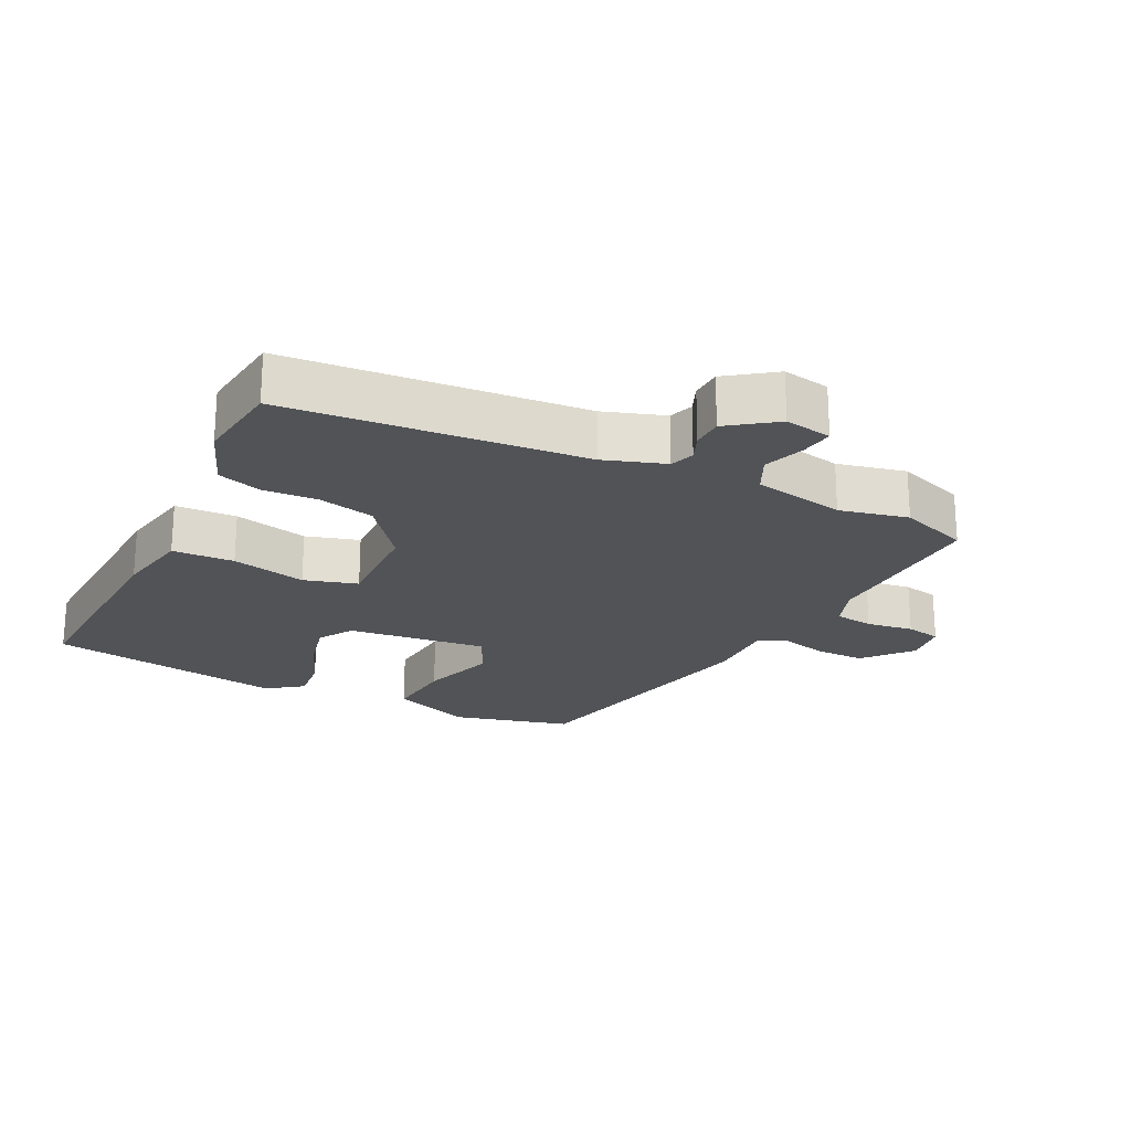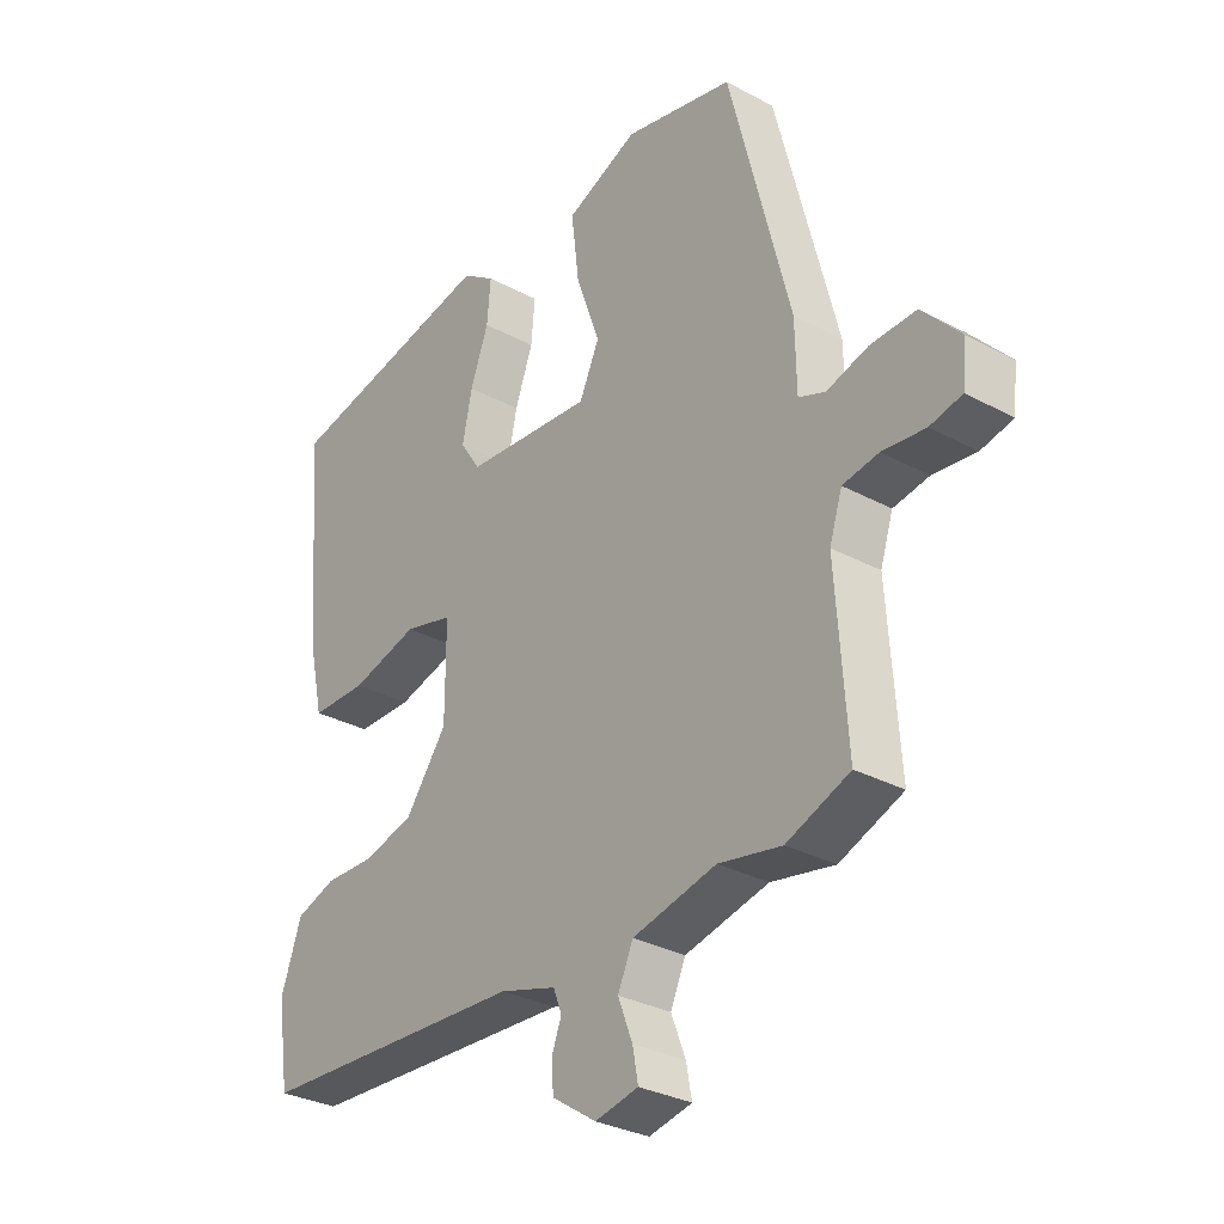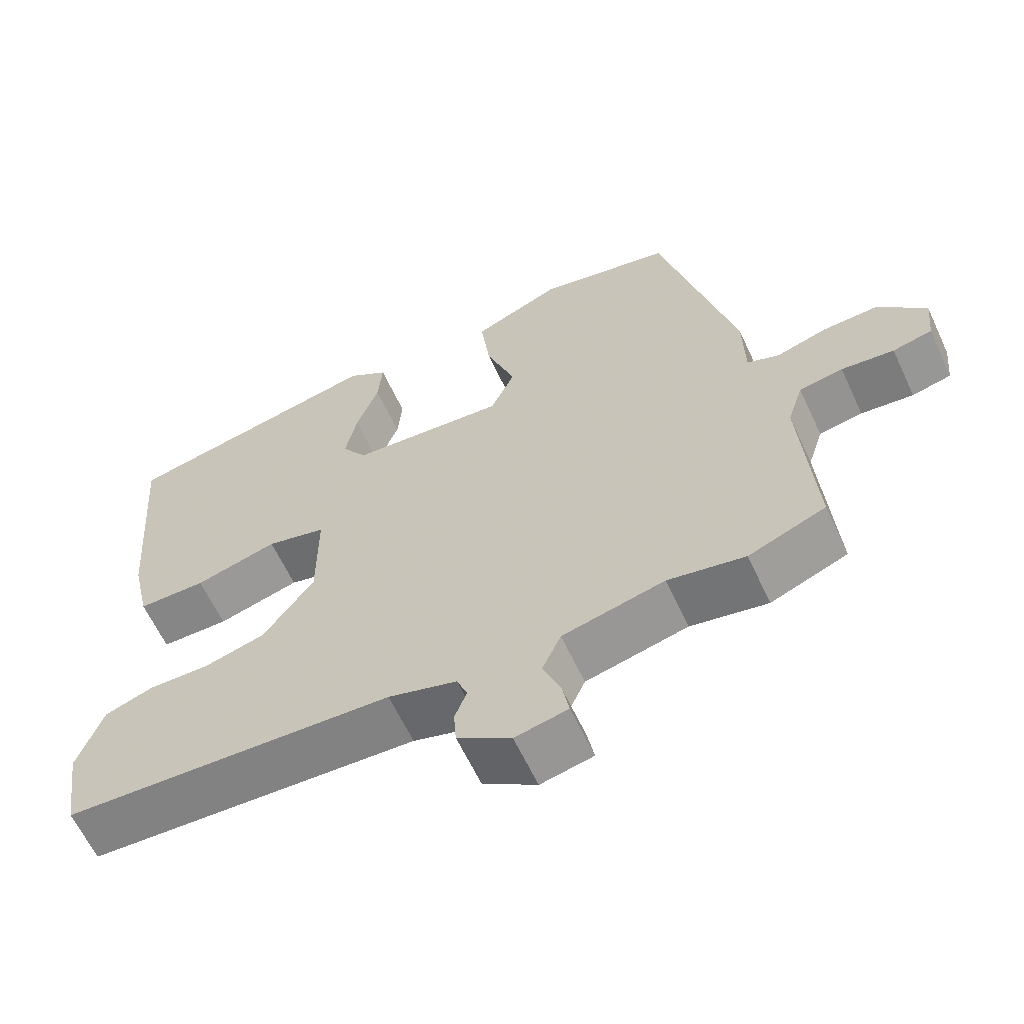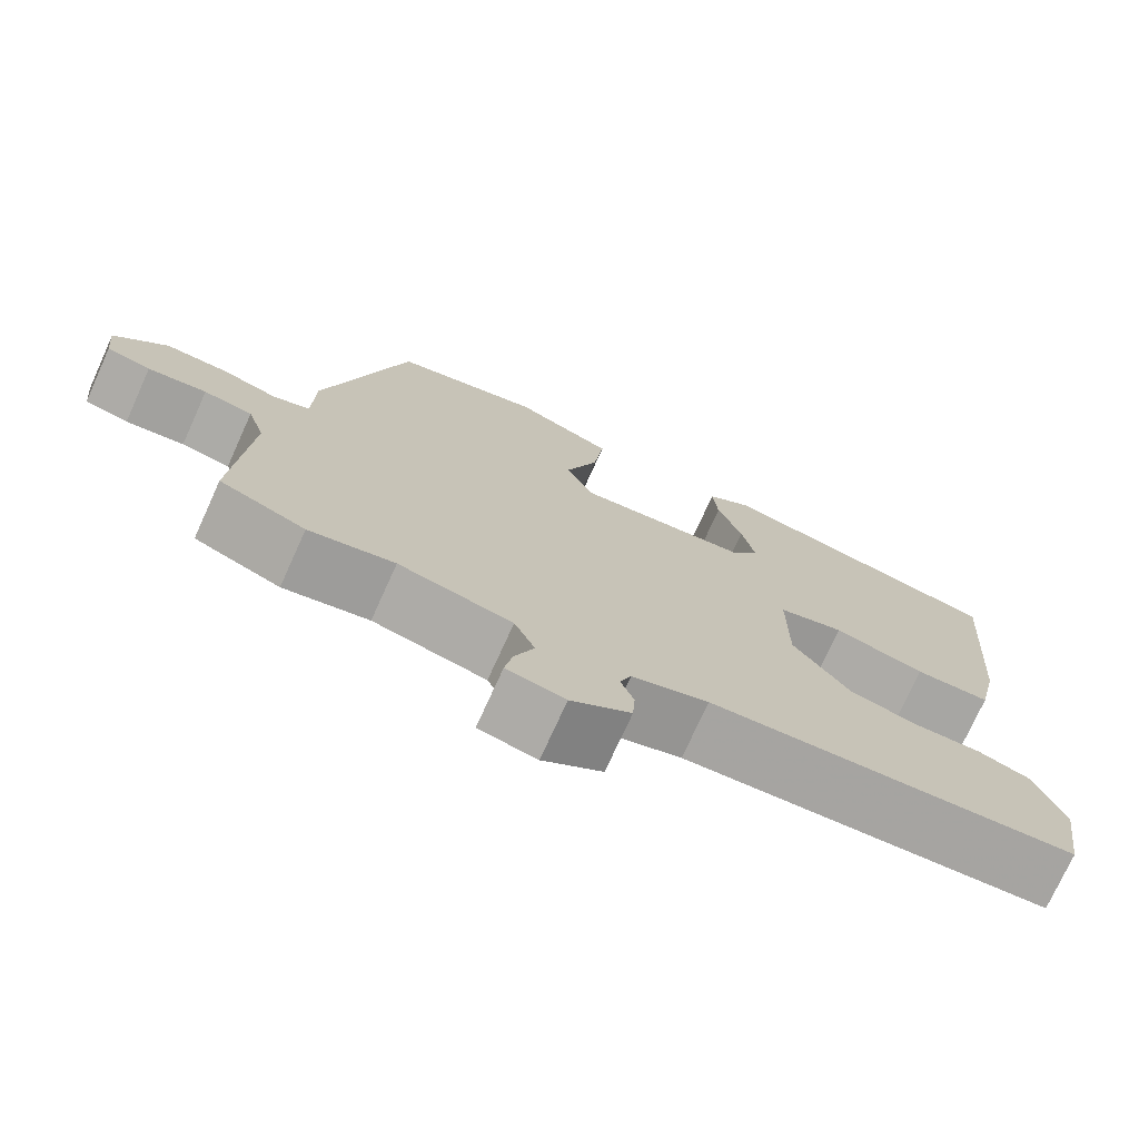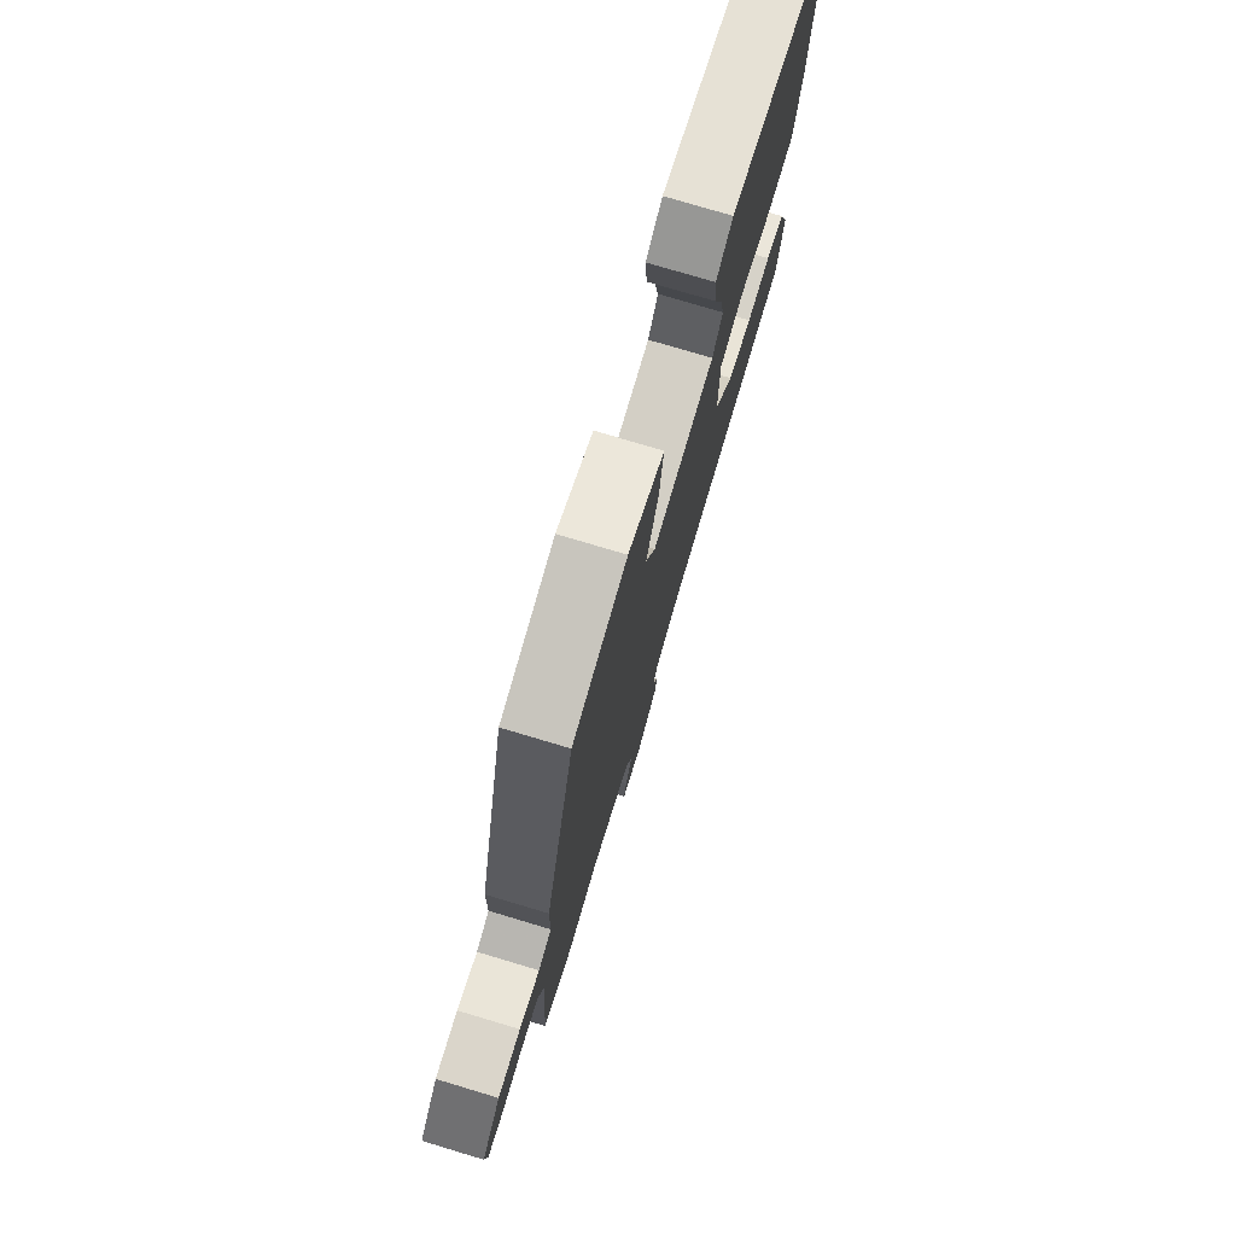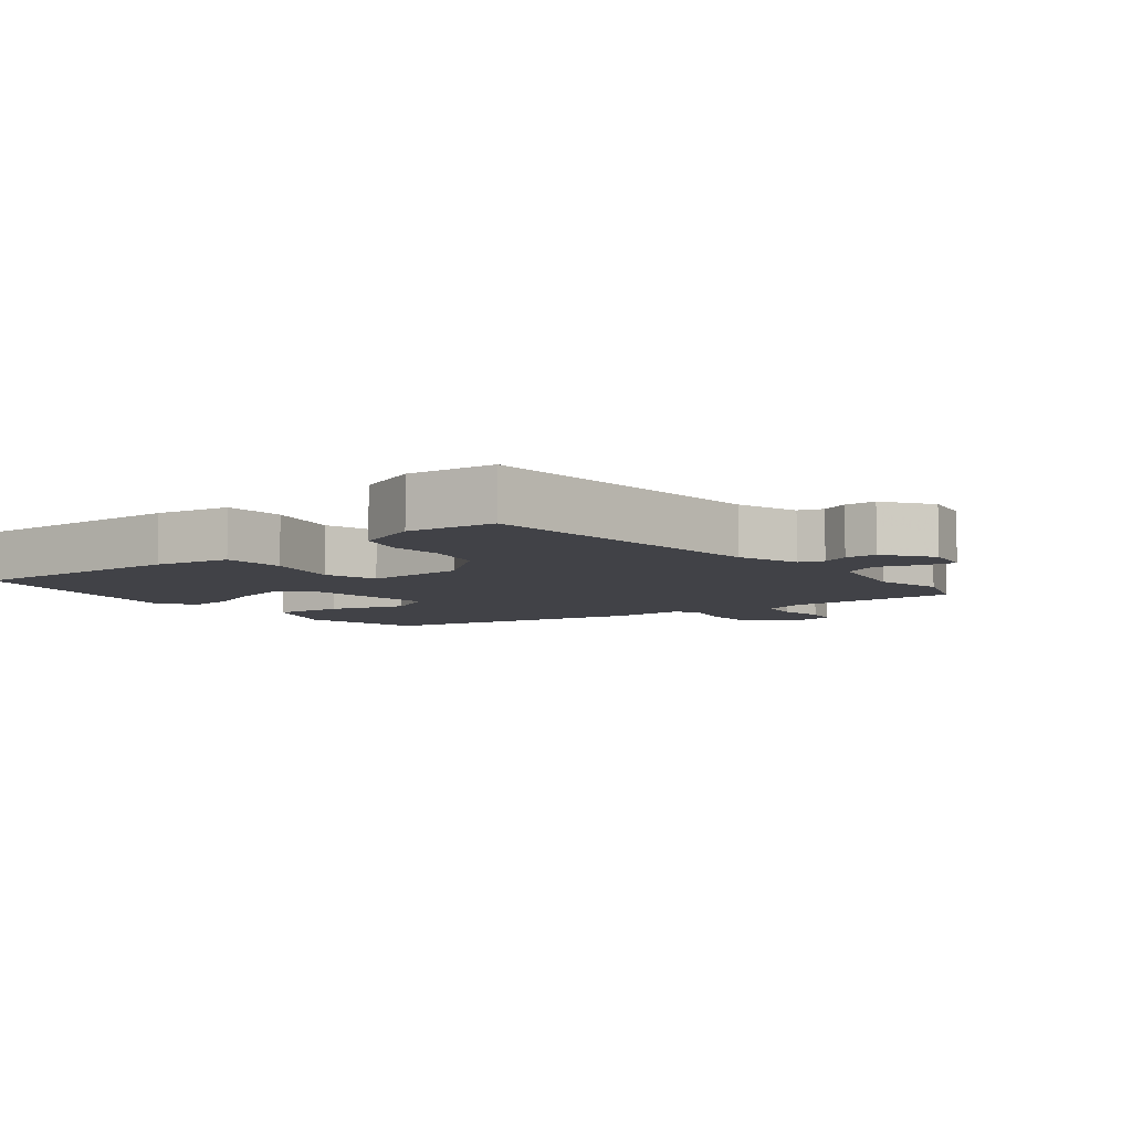
<metadata>
{"format":"obj","ext":"obj","renderer":"f3d","projection":"perspective","resolution":1024,"background":"white","views":[{"elev":-22.2,"azim":155.4,"up":"+Y"},{"elev":-30.9,"azim":-127.7,"up":"+Z"},{"elev":-62.4,"azim":-155.0,"up":"+Z"},{"elev":-74.4,"azim":-24.4,"up":"+Z"},{"elev":76.5,"azim":-73.3,"up":"+Z"},{"elev":-6.8,"azim":130.4,"up":"+Y"}]}
</metadata>
<code>
v 0.523 0.07 0.451
v 0.497 0.07 0.119
v 0.472 0.07 0.007
v 0.379 0.07 0.006
v 0.267 0.07 0.036
v 0.186 0.07 0.015
v 0.186 0.07 -0.136
v 0.255 0.07 -0.23
v 0.339 0.07 -0.252
v 0.421 0.07 -0.25
v 0.487 0.07 -0.273
v 0.521 0.07 -0.37
v 0.501 0.07 -0.501
v 0.053 0.07 -0.524
v -0.04 0.07 -0.552
v -0.054 0.07 -0.588
v -0.038 0.07 -0.63
v -0.041 0.07 -0.677
v -0.114 0.07 -0.726
v -0.185 0.07 -0.711
v -0.176 0.07 -0.662
v -0.152 0.07 -0.6
v -0.177 0.07 -0.544
v -0.315 0.07 -0.512
v -0.419 0.07 -0.532
v -0.523 0.07 -0.491
v -0.505 0.07 -0.229
v -0.526 0.07 -0.164
v -0.585 0.07 -0.154
v -0.656 0.07 -0.162
v -0.709 0.07 -0.15
v -0.716 0.07 -0.083
v -0.653 0.07 -0.014
v -0.577 0.07 -0.017
v -0.509 0.07 -0.037
v -0.465 0.07 -0.02
v -0.463 0.07 0.089
v -0.362 0.07 0.488
v -0.181 0.07 0.529
v -0.061 0.07 0.478
v -0.074 0.07 0.372
v -0.114 0.07 0.259
v -0.081 0.07 0.187
v 0.13 0.07 0.205
v 0.164 0.07 0.256
v 0.148 0.07 0.333
v 0.118 0.07 0.415
v 0.112 0.07 0.485
v 0.167 0.07 0.523
v 0.523 0 0.451
v 0.497 0 0.119
v 0.472 0 0.007
v 0.379 0 0.006
v 0.267 0 0.036
v 0.186 0 0.015
v 0.186 0 -0.136
v 0.255 0 -0.23
v 0.339 0 -0.252
v 0.421 0 -0.25
v 0.487 0 -0.273
v 0.521 0 -0.37
v 0.501 0 -0.501
v 0.053 0 -0.524
v -0.04 0 -0.552
v -0.054 0 -0.588
v -0.038 0 -0.63
v -0.041 0 -0.677
v -0.114 0 -0.726
v -0.185 0 -0.711
v -0.176 0 -0.662
v -0.152 0 -0.6
v -0.177 0 -0.544
v -0.315 0 -0.512
v -0.419 0 -0.532
v -0.523 0 -0.491
v -0.505 0 -0.229
v -0.526 0 -0.164
v -0.585 0 -0.154
v -0.656 0 -0.162
v -0.709 0 -0.15
v -0.716 0 -0.083
v -0.653 0 -0.014
v -0.577 0 -0.017
v -0.509 0 -0.037
v -0.465 0 -0.02
v -0.463 0 0.089
v -0.362 0 0.488
v -0.181 0 0.529
v -0.061 0 0.478
v -0.074 0 0.372
v -0.114 0 0.259
v -0.081 0 0.187
v 0.13 0 0.205
v 0.164 0 0.256
v 0.148 0 0.333
v 0.118 0 0.415
v 0.112 0 0.485
v 0.167 0 0.523
f 46 47 48 49
f 45 46 49 1
f 44 45 1 2
f 43 44 2 3
f 39 40 41 42
f 37 38 39 42
f 36 37 42 43
f 32 33 34 35
f 30 31 32 35
f 29 30 35 36
f 28 29 36 43
f 24 25 26 27
f 23 24 27 28
f 19 20 21 22
f 17 18 19 22
f 16 17 22 23
f 15 16 23 28
f 11 12 13 14
f 9 10 11 14
f 8 9 14 15
f 7 8 15 28
f 43 3 4 5
f 43 5 6
f 6 7 28 43
f 98 97 96 95
f 50 98 95 94
f 51 50 94 93
f 52 51 93 92
f 91 90 89 88
f 91 88 87 86
f 92 91 86 85
f 84 83 82 81
f 84 81 80 79
f 85 84 79 78
f 92 85 78 77
f 76 75 74 73
f 77 76 73 72
f 71 70 69 68
f 71 68 67 66
f 72 71 66 65
f 77 72 65 64
f 63 62 61 60
f 63 60 59 58
f 64 63 58 57
f 77 64 57 56
f 54 53 52 92
f 55 54 92
f 92 77 56 55
f 1 50 51 2
f 2 51 52 3
f 3 52 53 4
f 4 53 54 5
f 5 54 55 6
f 6 55 56 7
f 7 56 57 8
f 8 57 58 9
f 9 58 59 10
f 10 59 60 11
f 11 60 61 12
f 12 61 62 13
f 13 62 63 14
f 14 63 64 15
f 15 64 65 16
f 16 65 66 17
f 17 66 67 18
f 18 67 68 19
f 19 68 69 20
f 20 69 70 21
f 21 70 71 22
f 22 71 72 23
f 23 72 73 24
f 24 73 74 25
f 25 74 75 26
f 26 75 76 27
f 27 76 77 28
f 28 77 78 29
f 29 78 79 30
f 30 79 80 31
f 31 80 81 32
f 32 81 82 33
f 33 82 83 34
f 34 83 84 35
f 35 84 85 36
f 36 85 86 37
f 37 86 87 38
f 38 87 88 39
f 39 88 89 40
f 40 89 90 41
f 41 90 91 42
f 42 91 92 43
f 43 92 93 44
f 44 93 94 45
f 45 94 95 46
f 46 95 96 47
f 47 96 97 48
f 48 97 98 49
f 49 98 50 1

</code>
